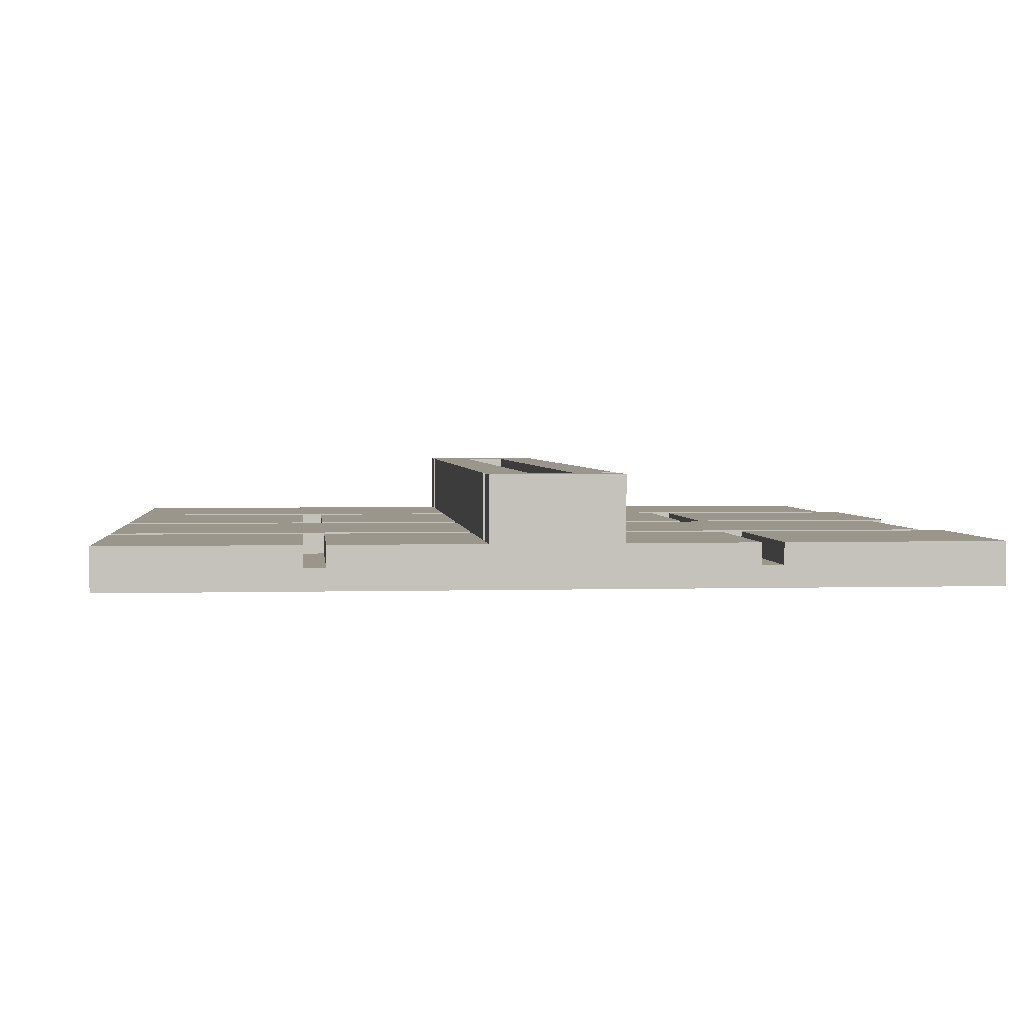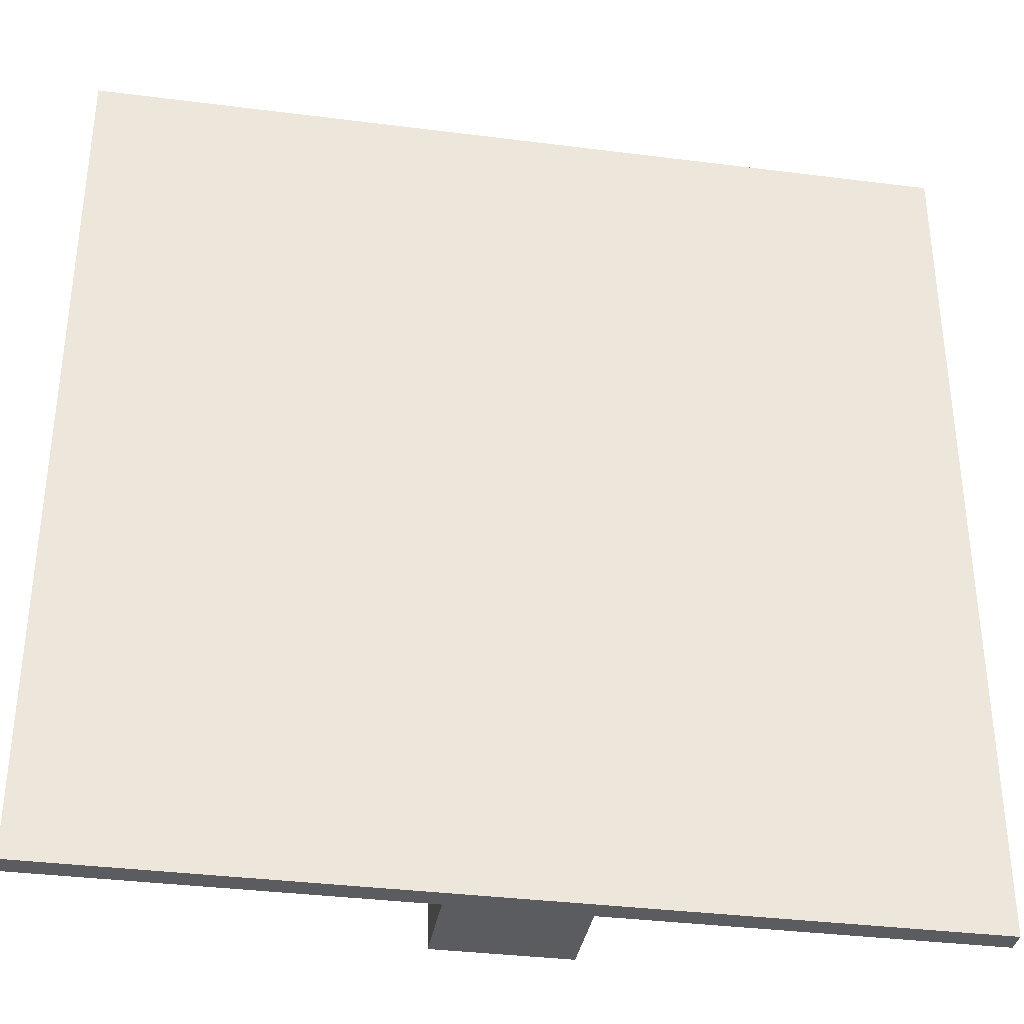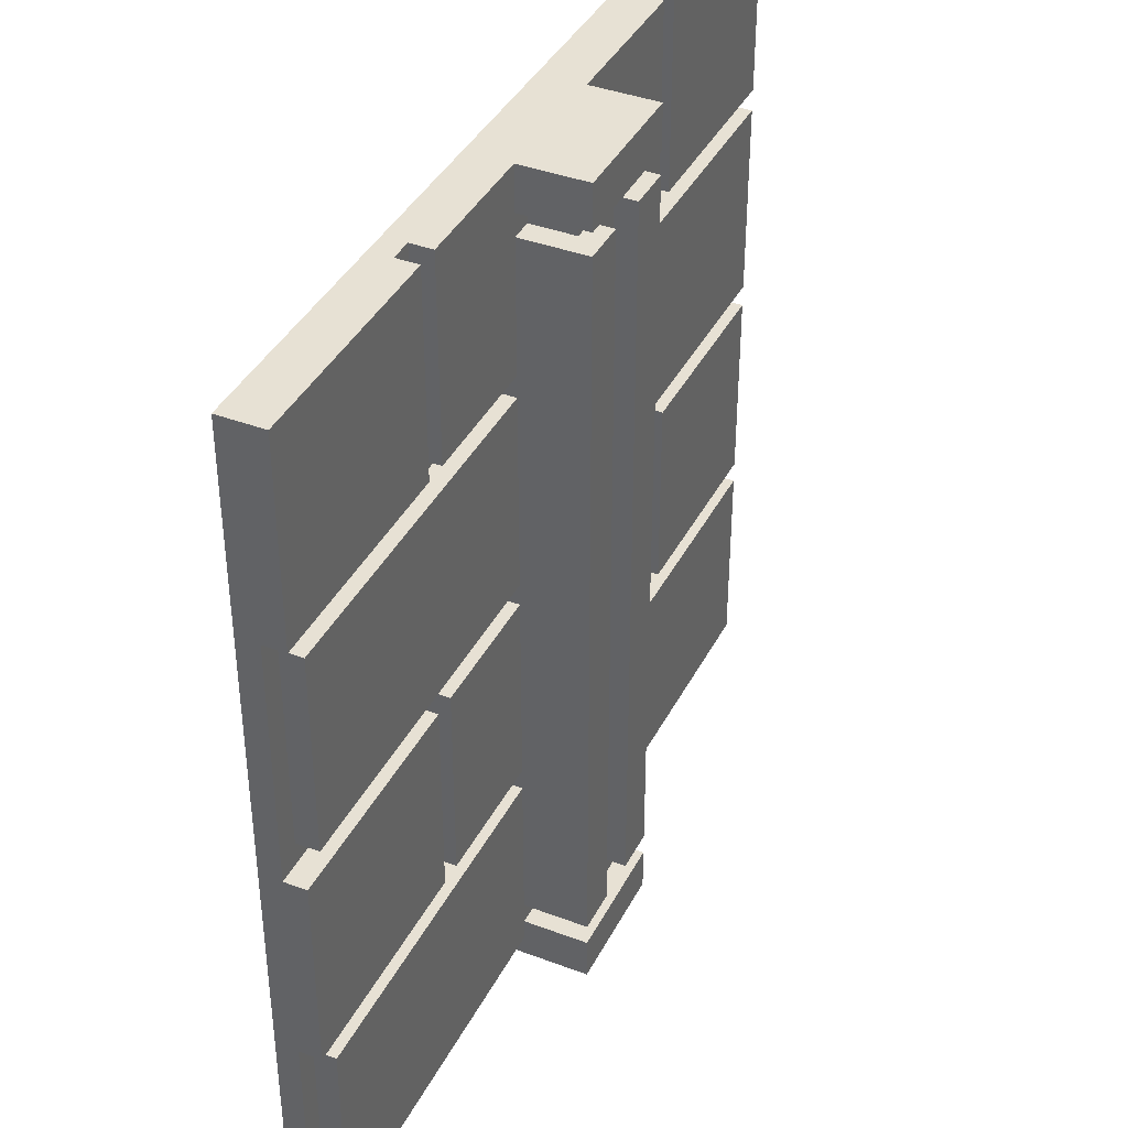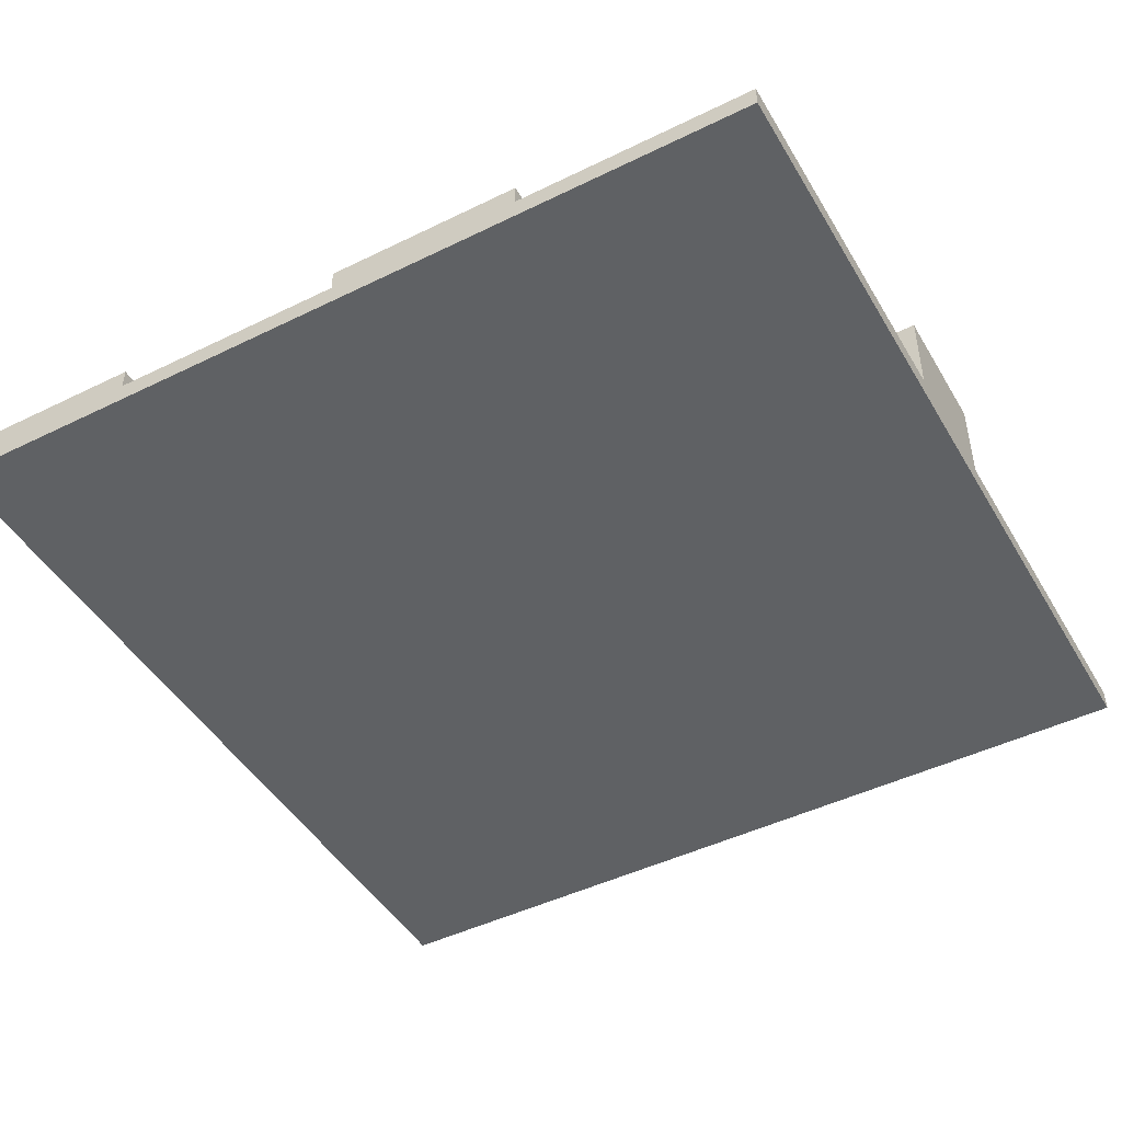
<metadata>
{"format":"obj","ext":"obj","renderer":"f3d","projection":"perspective","resolution":1024,"background":"white","views":[{"elev":2.5,"azim":174.3,"up":"+Z"},{"elev":-35.3,"azim":170.4,"up":"+Y"},{"elev":39.5,"azim":-64.9,"up":"+Y"},{"elev":-46.4,"azim":-60.8,"up":"+Z"}]}
</metadata>
<code>
o
v -2 -2 -0.2
v -2 -2 -0.3
v -2 -0.9 -0.1
v -2 -0.9 -0.2
v -2 0 -0.1
v -2 0 -0.2
v -2 1.1 -0.1
v -2 1.1 -0.2
v -2 2 -0.1
v -2 2 -0.2
v -2 2 -0.3
v -1.9 -1.9 -0.1
v -1.9 -1.9 -0.2
v -1.9 -1 -0.1
v -1.9 -1 -0.2
v -1.9 0.1 -0.1
v -1.9 0.1 -0.2
v -1.9 1 -0.1
v -1.9 1 -0.2
v -0.9 -0.9 -0.1
v -0.9 -0.9 -0.2
v -0.9 0 -0.1
v -0.9 0 -0.2
v -0.9 1.1 -0.1
v -0.9 1.1 -0.2
v -0.9 2 -0.1
v -0.9 2 -0.2
v -0.3 -2 0.2
v -0.3 -2 -0.2
v -0.3 -1.9 -0.1
v -0.3 -1.9 -0.2
v -0.3 -1.8 0.2
v -0.3 -1.8 -0.1
v -0.3 -1.7 0.2
v -0.3 -1.7 -0.1
v -0.3 -1 -0.1
v -0.3 -1 -0.2
v -0.3 -0.9 -0.1
v -0.3 -0.9 -0.2
v -0.3 0 -0.1
v -0.3 0 -0.2
v -0.3 0.1 -0.1
v -0.3 0.1 -0.2
v -0.3 1 -0.1
v -0.3 1 -0.2
v -0.3 1.1 -0.1
v -0.3 1.1 -0.2
v -0.3 1.7 0.2
v -0.3 1.7 -0.1
v -0.3 1.8 0.2
v -0.3 1.8 -0.1
v -0.3 2 0.2
v -0.3 2 -0.1
v -0.2 -1.8 0.1
v -0.2 -1.8 0
v -0.2 -1.8 -0.1
v -0.2 -1.7 0.1
v -0.2 -1.7 0
v -0.2 -1.7 -0.1
v -0.2 1.7 0.1
v -0.2 1.7 0
v -0.2 1.7 -0.1
v -0.2 1.8 0.1
v -0.2 1.8 0
v -0.2 1.8 -0.1
v 0.1 -1.7 0.2
v 0.1 -1.7 0.1
v 0.1 1.7 0.2
v 0.1 1.7 0.1
v 1.1 -0.9 -0.1
v 1.1 -0.9 -0.2
v 1.1 0 -0.1
v 1.1 0 -0.2
v 1.1 1.1 -0.1
v 1.1 1.1 -0.2
v 1.1 2 -0.1
v 1.1 2 -0.2
v -1 -0.9 -0.1
v -1 -0.9 -0.2
v -1 0 -0.1
v -1 0 -0.2
v -1 1.1 -0.1
v -1 1.1 -0.2
v -1 2 -0.1
v -1 2 -0.2
v -0.1 -1.7 0.2
v -0.1 -1.7 0.1
v -0.1 1.7 0.2
v -0.1 1.7 0.1
v 0.2 -1.8 0.1
v 0.2 -1.8 0
v 0.2 -1.8 -0.1
v 0.2 -1.7 0.1
v 0.2 -1.7 0
v 0.2 -1.7 -0.1
v 0.2 1.7 0.1
v 0.2 1.7 0
v 0.2 1.7 -0.1
v 0.2 1.8 0.1
v 0.2 1.8 0
v 0.2 1.8 -0.1
v 0.3 -2 0.2
v 0.3 -2 -0.2
v 0.3 -1.9 -0.1
v 0.3 -1.9 -0.2
v 0.3 -1.8 0.2
v 0.3 -1.8 -0.1
v 0.3 -1.7 0.2
v 0.3 -1.7 -0.1
v 0.3 -1 -0.1
v 0.3 -1 -0.2
v 0.3 -0.9 -0.1
v 0.3 -0.9 -0.2
v 0.3 0 -0.1
v 0.3 0 -0.2
v 0.3 0.1 -0.1
v 0.3 0.1 -0.2
v 0.3 1 -0.1
v 0.3 1 -0.2
v 0.3 1.1 -0.1
v 0.3 1.1 -0.2
v 0.3 1.7 0.2
v 0.3 1.7 -0.1
v 0.3 1.8 0.2
v 0.3 1.8 -0.1
v 0.3 2 0.2
v 0.3 2 -0.1
v 1 -0.9 -0.1
v 1 -0.9 -0.2
v 1 0 -0.1
v 1 0 -0.2
v 1 1.1 -0.1
v 1 1.1 -0.2
v 1 2 -0.1
v 1 2 -0.2
v 2 -2 -0.2
v 2 -2 -0.3
v 2 -1.9 -0.1
v 2 -1.9 -0.2
v 2 -1 -0.1
v 2 -1 -0.2
v 2 -0.9 -0.1
v 2 -0.9 -0.2
v 2 0 -0.1
v 2 0 -0.2
v 2 0.1 -0.1
v 2 0.1 -0.2
v 2 1 -0.1
v 2 1 -0.2
v 2 1.1 -0.1
v 2 1.1 -0.2
v 2 2 -0.1
v 2 2 -0.2
v 2 2 -0.3
v -0.3 -2 0.2
v -0.3 -1.8 0.2
v -0.3 -1.7 0.2
v -0.3 1.7 0.2
v -0.3 1.8 0.2
v -0.3 2 0.2
v -0.1 -1.7 0.2
v -0.1 1.7 0.2
v 0.1 -1.7 0.2
v 0.1 1.7 0.2
v 0.3 -2 0.2
v 0.3 -1.8 0.2
v 0.3 -1.7 0.2
v 0.3 1.7 0.2
v 0.3 1.8 0.2
v 0.3 2 0.2
v -0.2 -1.8 0.1
v -0.2 -1.7 0.1
v -0.2 1.7 0.1
v -0.2 1.8 0.1
v -0.1 -1.7 0.1
v -0.1 1.7 0.1
v 0.1 -1.7 0.1
v 0.1 1.7 0.1
v 0.2 -1.8 0.1
v 0.2 -1.7 0.1
v 0.2 1.7 0.1
v 0.2 1.8 0.1
v -2 -0.9 -0.1
v -2 0 -0.1
v -2 1.1 -0.1
v -2 2 -0.1
v -1.9 -1.9 -0.1
v -1.9 -1 -0.1
v -1.9 0.1 -0.1
v -1.9 1 -0.1
v -1 -0.9 -0.1
v -1 0 -0.1
v -1 1.1 -0.1
v -1 2 -0.1
v -0.9 -0.9 -0.1
v -0.9 0 -0.1
v -0.9 1.1 -0.1
v -0.9 2 -0.1
v -0.3 -1.9 -0.1
v -0.3 -1.8 -0.1
v -0.3 -1.7 -0.1
v -0.3 -1 -0.1
v -0.3 -0.9 -0.1
v -0.3 0 -0.1
v -0.3 0.1 -0.1
v -0.3 1 -0.1
v -0.3 1.1 -0.1
v -0.3 1.7 -0.1
v -0.3 1.8 -0.1
v -0.3 2 -0.1
v -0.2 -1.8 -0.1
v -0.2 -1.7 -0.1
v -0.2 1.7 -0.1
v -0.2 1.8 -0.1
v 0.2 -1.8 -0.1
v 0.2 -1.7 -0.1
v 0.2 1.7 -0.1
v 0.2 1.8 -0.1
v 0.3 -1.9 -0.1
v 0.3 -1.8 -0.1
v 0.3 -1.7 -0.1
v 0.3 -1 -0.1
v 0.3 -0.9 -0.1
v 0.3 0 -0.1
v 0.3 0.1 -0.1
v 0.3 1 -0.1
v 0.3 1.1 -0.1
v 0.3 1.7 -0.1
v 0.3 1.8 -0.1
v 0.3 2 -0.1
v 1 -0.9 -0.1
v 1 0 -0.1
v 1 1.1 -0.1
v 1 2 -0.1
v 1.1 -0.9 -0.1
v 1.1 0 -0.1
v 1.1 1.1 -0.1
v 1.1 2 -0.1
v 2 -1.9 -0.1
v 2 -1 -0.1
v 2 -0.9 -0.1
v 2 0 -0.1
v 2 0.1 -0.1
v 2 1 -0.1
v 2 1.1 -0.1
v 2 2 -0.1
v -2 -2 -0.2
v -2 -0.9 -0.2
v -2 0 -0.2
v -2 1.1 -0.2
v -1.9 -1.9 -0.2
v -1.9 -1 -0.2
v -1.9 0.1 -0.2
v -1.9 1 -0.2
v -1 -0.9 -0.2
v -1 0 -0.2
v -1 1.1 -0.2
v -1 2 -0.2
v -0.9 -0.9 -0.2
v -0.9 0 -0.2
v -0.9 1.1 -0.2
v -0.9 2 -0.2
v -0.3 -2 -0.2
v -0.3 -1.9 -0.2
v -0.3 -1 -0.2
v -0.3 -0.9 -0.2
v -0.3 0 -0.2
v -0.3 0.1 -0.2
v -0.3 1 -0.2
v -0.3 1.1 -0.2
v 0.3 -2 -0.2
v 0.3 -1.9 -0.2
v 0.3 -1 -0.2
v 0.3 -0.9 -0.2
v 0.3 0 -0.2
v 0.3 0.1 -0.2
v 0.3 1 -0.2
v 0.3 1.1 -0.2
v 1 -0.9 -0.2
v 1 0 -0.2
v 1 1.1 -0.2
v 1 2 -0.2
v 1.1 -0.9 -0.2
v 1.1 0 -0.2
v 1.1 1.1 -0.2
v 1.1 2 -0.2
v 2 -2 -0.2
v 2 -1.9 -0.2
v 2 -1 -0.2
v 2 -0.9 -0.2
v 2 0 -0.2
v 2 0.1 -0.2
v 2 1 -0.2
v 2 1.1 -0.2
v -2 -2 -0.3
v -2 2 -0.3
v 2 -2 -0.3
v 2 2 -0.3
v -0.3 -2 0.2
v 0.3 -2 0.2
v -2 -2 -0.2
v -0.3 -2 -0.2
v 0.3 -2 -0.2
v 2 -2 -0.2
v -2 -2 -0.3
v 2 -2 -0.3
v -1.9 -1.9 -0.1
v -0.3 -1.9 -0.1
v 0.3 -1.9 -0.1
v 2 -1.9 -0.1
v -1.9 -1.9 -0.2
v -0.3 -1.9 -0.2
v 0.3 -1.9 -0.2
v 2 -1.9 -0.2
v -0.3 -1.7 0.2
v -0.1 -1.7 0.2
v 0.1 -1.7 0.2
v 0.3 -1.7 0.2
v -0.2 -1.7 0.1
v -0.1 -1.7 0.1
v 0.1 -1.7 0.1
v 0.2 -1.7 0.1
v -0.2 -1.7 0
v 0.2 -1.7 0
v -0.3 -1.7 -0.1
v -0.2 -1.7 -0.1
v 0.2 -1.7 -0.1
v 0.3 -1.7 -0.1
v -2 -0.9 -0.1
v -1 -0.9 -0.1
v -0.9 -0.9 -0.1
v -0.3 -0.9 -0.1
v 0.3 -0.9 -0.1
v 1 -0.9 -0.1
v 1.1 -0.9 -0.1
v 2 -0.9 -0.1
v -2 -0.9 -0.2
v -1 -0.9 -0.2
v -0.9 -0.9 -0.2
v -0.3 -0.9 -0.2
v 0.3 -0.9 -0.2
v 1 -0.9 -0.2
v 1.1 -0.9 -0.2
v 2 -0.9 -0.2
v -1.9 0.1 -0.1
v -0.3 0.1 -0.1
v 0.3 0.1 -0.1
v 2 0.1 -0.1
v -1.9 0.1 -0.2
v -0.3 0.1 -0.2
v 0.3 0.1 -0.2
v 2 0.1 -0.2
v -2 1.1 -0.1
v -1 1.1 -0.1
v -0.9 1.1 -0.1
v -0.3 1.1 -0.1
v 0.3 1.1 -0.1
v 1 1.1 -0.1
v 1.1 1.1 -0.1
v 2 1.1 -0.1
v -2 1.1 -0.2
v -1 1.1 -0.2
v -0.9 1.1 -0.2
v -0.3 1.1 -0.2
v 0.3 1.1 -0.2
v 1 1.1 -0.2
v 1.1 1.1 -0.2
v 2 1.1 -0.2
v -0.3 1.8 0.2
v 0.3 1.8 0.2
v -0.2 1.8 0.1
v 0.2 1.8 0.1
v -0.2 1.8 0
v 0.2 1.8 0
v -0.3 1.8 -0.1
v -0.2 1.8 -0.1
v 0.2 1.8 -0.1
v 0.3 1.8 -0.1
v -0.3 -1.8 0.2
v 0.3 -1.8 0.2
v -0.2 -1.8 0.1
v 0.2 -1.8 0.1
v -0.2 -1.8 0
v 0.2 -1.8 0
v -0.3 -1.8 -0.1
v -0.2 -1.8 -0.1
v 0.2 -1.8 -0.1
v 0.3 -1.8 -0.1
v -1.9 -1 -0.1
v -0.3 -1 -0.1
v 0.3 -1 -0.1
v 2 -1 -0.1
v -1.9 -1 -0.2
v -0.3 -1 -0.2
v 0.3 -1 -0.2
v 2 -1 -0.2
v -2 0 -0.1
v -1 0 -0.1
v -0.9 0 -0.1
v -0.3 0 -0.1
v 0.3 0 -0.1
v 1 0 -0.1
v 1.1 0 -0.1
v 2 0 -0.1
v -2 0 -0.2
v -1 0 -0.2
v -0.9 0 -0.2
v -0.3 0 -0.2
v 0.3 0 -0.2
v 1 0 -0.2
v 1.1 0 -0.2
v 2 0 -0.2
v -1.9 1 -0.1
v -0.3 1 -0.1
v 0.3 1 -0.1
v 2 1 -0.1
v -1.9 1 -0.2
v -0.3 1 -0.2
v 0.3 1 -0.2
v 2 1 -0.2
v -0.3 1.7 0.2
v -0.1 1.7 0.2
v 0.1 1.7 0.2
v 0.3 1.7 0.2
v -0.2 1.7 0.1
v -0.1 1.7 0.1
v 0.1 1.7 0.1
v 0.2 1.7 0.1
v -0.2 1.7 0
v 0.2 1.7 0
v -0.3 1.7 -0.1
v -0.2 1.7 -0.1
v 0.2 1.7 -0.1
v 0.3 1.7 -0.1
v -0.3 2 0.2
v 0.3 2 0.2
v -2 2 -0.1
v -1 2 -0.1
v -0.9 2 -0.1
v -0.3 2 -0.1
v 0.3 2 -0.1
v 1 2 -0.1
v 1.1 2 -0.1
v 2 2 -0.1
v -2 2 -0.2
v -1 2 -0.2
v -0.9 2 -0.2
v 1 2 -0.2
v 1.1 2 -0.2
v 2 2 -0.2
v -2 2 -0.3
v 2 2 -0.3
f 4 2 1
f 5 4 3
f 6 2 4
f 6 4 5
f 8 2 6
f 9 8 7
f 10 2 8
f 10 8 9
f 11 2 10
f 14 13 12
f 15 13 14
f 18 17 16
f 19 17 18
f 22 21 20
f 23 21 22
f 26 25 24
f 27 25 26
f 30 29 28
f 31 29 30
f 32 30 28
f 33 30 32
f 36 35 34
f 38 36 34
f 38 37 36
f 39 37 38
f 40 38 34
f 42 40 34
f 42 41 40
f 43 41 42
f 44 42 34
f 46 44 34
f 46 45 44
f 47 45 46
f 48 46 34
f 49 46 48
f 52 51 50
f 53 51 52
f 57 55 54
f 58 56 55
f 58 55 57
f 59 56 58
f 63 61 60
f 64 62 61
f 64 61 63
f 65 62 64
f 68 67 66
f 69 67 68
f 72 71 70
f 73 71 72
f 76 75 74
f 77 75 76
f 78 79 80
f 80 79 81
f 82 83 84
f 84 83 85
f 86 87 88
f 88 87 89
f 90 91 93
f 91 92 94
f 93 91 94
f 94 92 95
f 96 97 99
f 97 98 100
f 99 97 100
f 100 98 101
f 102 103 104
f 104 103 105
f 102 104 106
f 106 104 107
f 108 109 110
f 108 110 112
f 110 111 112
f 112 111 113
f 108 112 114
f 108 114 116
f 114 115 116
f 116 115 117
f 108 116 118
f 108 118 120
f 118 119 120
f 120 119 121
f 108 120 122
f 122 120 123
f 124 125 126
f 126 125 127
f 128 129 130
f 130 129 131
f 132 133 134
f 134 133 135
f 136 137 139
f 138 139 140
f 139 137 141
f 140 139 141
f 141 137 143
f 142 143 144
f 143 137 145
f 144 143 145
f 145 137 147
f 146 147 148
f 147 137 149
f 148 147 149
f 149 137 151
f 150 151 152
f 151 137 153
f 152 151 153
f 153 137 154
f 161 158 157
f 162 158 161
f 165 156 155
f 166 156 165
f 167 164 163
f 168 164 167
f 169 160 159
f 170 160 169
f 175 172 171
f 176 174 173
f 177 175 171
f 177 176 175
f 178 174 176
f 178 176 177
f 179 177 171
f 180 177 179
f 181 174 178
f 182 174 181
f 191 184 183
f 192 184 191
f 193 186 185
f 194 186 193
f 199 188 187
f 200 188 199
f 201 188 200
f 202 188 201
f 203 196 195
f 204 196 203
f 205 190 189
f 206 190 205
f 207 198 197
f 208 198 207
f 209 198 208
f 210 198 209
f 211 201 200
f 212 201 211
f 213 209 208
f 214 209 213
f 220 216 215
f 221 216 220
f 228 218 217
f 229 218 228
f 231 224 223
f 232 224 231
f 233 229 228
f 233 230 229
f 233 228 227
f 234 230 233
f 239 220 219
f 239 221 220
f 239 222 221
f 240 222 239
f 241 236 235
f 242 236 241
f 243 226 225
f 244 226 243
f 245 238 237
f 246 238 245
f 251 248 247
f 252 248 251
f 253 250 249
f 254 250 253
f 255 248 252
f 256 253 249
f 257 250 254
f 259 256 255
f 259 255 252
f 260 253 256
f 260 256 259
f 261 258 257
f 261 257 254
f 262 258 261
f 263 251 247
f 264 251 263
f 265 259 252
f 266 259 265
f 267 253 260
f 268 253 267
f 269 261 254
f 270 261 269
f 279 274 273
f 280 276 275
f 281 278 277
f 283 280 279
f 283 279 273
f 284 276 280
f 284 280 283
f 285 281 277
f 285 282 281
f 286 282 285
f 287 272 271
f 288 272 287
f 289 283 273
f 290 283 289
f 291 276 284
f 292 276 291
f 293 285 277
f 294 285 293
f 295 296 297
f 297 296 298
f 302 300 299
f 303 300 302
f 305 302 301
f 305 304 303
f 305 303 302
f 306 304 305
f 311 308 307
f 312 308 311
f 313 310 309
f 314 310 313
f 319 316 315
f 320 316 319
f 321 318 317
f 322 318 321
f 323 319 315
f 324 318 322
f 325 323 315
f 326 323 325
f 327 318 324
f 328 318 327
f 337 330 329
f 338 330 337
f 339 332 331
f 340 332 339
f 341 334 333
f 342 334 341
f 343 336 335
f 344 336 343
f 349 346 345
f 350 346 349
f 351 348 347
f 352 348 351
f 361 354 353
f 362 354 361
f 363 356 355
f 364 356 363
f 365 358 357
f 366 358 365
f 367 360 359
f 368 360 367
f 371 370 369
f 372 370 371
f 373 371 369
f 374 370 372
f 375 373 369
f 376 373 375
f 377 370 374
f 378 370 377
f 379 380 381
f 381 380 382
f 379 381 383
f 382 380 384
f 379 383 385
f 385 383 386
f 384 380 387
f 387 380 388
f 389 390 393
f 393 390 394
f 391 392 395
f 395 392 396
f 397 398 405
f 405 398 406
f 399 400 407
f 407 400 408
f 401 402 409
f 409 402 410
f 403 404 411
f 411 404 412
f 413 414 417
f 417 414 418
f 415 416 419
f 419 416 420
f 421 422 425
f 425 422 426
f 423 424 427
f 427 424 428
f 421 425 429
f 428 424 430
f 421 429 431
f 431 429 432
f 430 424 433
f 433 424 434
f 435 436 440
f 440 436 441
f 437 438 445
f 445 438 446
f 439 440 447
f 440 441 447
f 441 442 447
f 447 442 448
f 443 444 449
f 449 444 450
f 447 448 451
f 445 446 451
f 449 450 451
f 448 449 451
f 446 447 451
f 451 450 452

</code>
